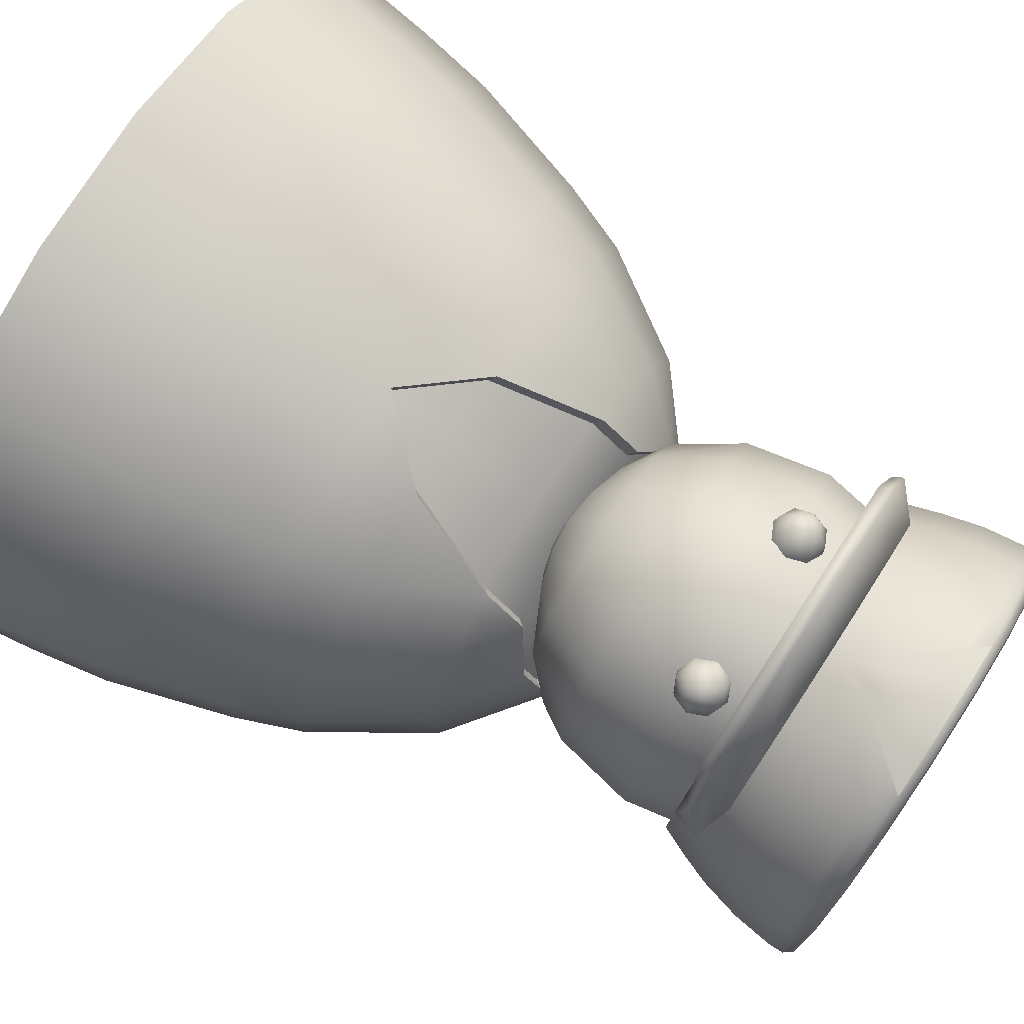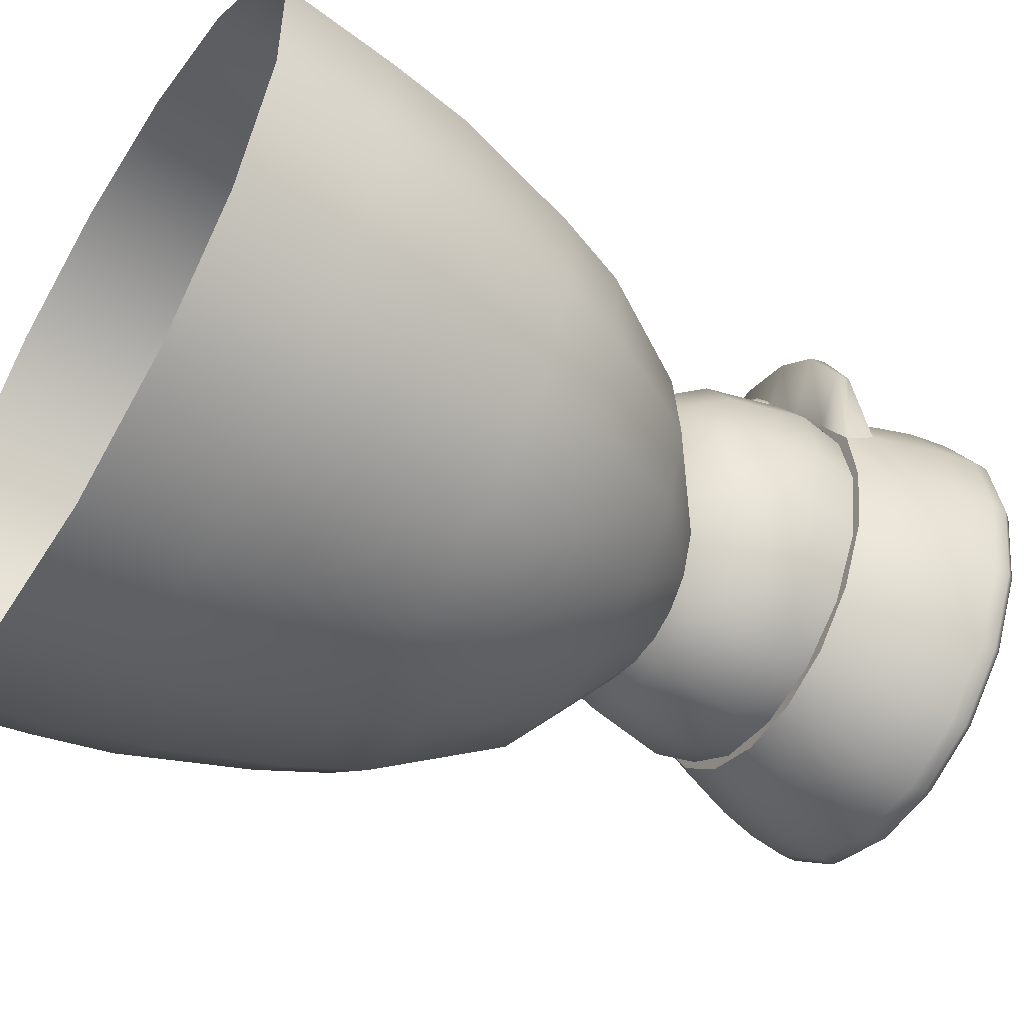
<metadata>
{"format":"obj","ext":"obj","renderer":"f3d","projection":"perspective","resolution":1024,"background":"white","views":[{"elev":78.4,"azim":123.1,"up":"+Z"},{"elev":-51.8,"azim":58.8,"up":"+Z"}]}
</metadata>
<code>
v  -0 73.74 0.3944
v  0 68.13 16.3
v  12.23 68.47 15.63
v  16.22 71.22 8.697
v  15.75 73.48 2.131
v  13.79 75.18 -2.811
v  10.2 76.33 -6.156
v  6.149 76.98 -8.11
v  2.012 77.33 -8.884
v  23.71 64.72 14.78
v  17.09 72.42 9.725
v  13.09 69.63 16.68
v  15.92 64.08 21.48
v  27.75 65.56 6.066
v  16.6 74.79 2.824
v  27.65 66.46 -3.246
v  14.53 76.59 -2.388
v  23.33 67.3 -11.77
v  10.72 77.81 -5.943
v  15.52 67.94 -18.24
v  6.442 78.5 -8.004
v  5.436 68.28 -21.71
v  2.113 78.87 -8.813
v  -0 68.28 -21.71
v  -0 78.84 -8.885
v  20.84 51.71 26.53
v  12.93 64.45 22.26
v  8.662 51.71 30.82
v  31.19 51.71 17.74
v  36.8 51.71 6.239
v  36.8 51.71 -6.205
v  31.19 51.71 -17.7
v  20.84 51.71 -26.5
v  7.319 51.71 -31.26
v  -0 51.71 -31.26
v  8.679 42.49 34.1
v  22.87 42.47 29.11
v  34.21 42.52 19.45
v  40.34 42.56 6.838
v  40.34 42.56 -6.803
v  34.21 42.52 -19.41
v  22.87 42.47 -29.08
v  8.034 42.43 -34.32
v  -0 42.42 -34.32
v  26.75 15.29 34.05
v  25.69 25.76 32.71
v  9.023 25.76 38.58
v  9.394 15.29 40.16
v  40.04 15.29 22.76
v  38.45 25.76 21.86
v  47.23 15.29 8.003
v  45.36 25.76 7.687
v  47.23 15.29 -7.969
v  45.36 25.76 -7.653
v  40.04 15.29 -22.72
v  38.45 25.76 -21.83
v  26.75 15.29 -34.02
v  25.69 25.76 -32.67
v  9.394 15.29 -40.13
v  9.023 25.76 -38.54
v  -0 15.29 -40.13
v  -0 25.76 -38.54
v  27.92 0.2896 35.54
v  9.804 0.2896 41.92
v  41.79 0.2896 23.75
v  49.29 0.2896 8.352
v  49.29 0.2896 -8.318
v  41.79 0.2896 -23.72
v  27.92 0.2896 -35.5
v  9.804 0.2896 -41.88
v  -0 0.2896 -41.88
v  -0 77.3 -8.952
v  0 63.21 22.78
v  12.07 63.34 21.37
v  0 50.47 29.99
v  7.885 50.86 29.84
v  0 42.48 34.11
v  0 25.76 38.58
v  0 15.29 40.16
v  0 0.2896 41.92
v  -12.23 68.47 15.63
v  -16.22 71.22 8.697
v  -15.75 73.48 2.131
v  -13.79 75.18 -2.811
v  -10.2 76.33 -6.156
v  -6.149 76.98 -8.11
v  -2.012 77.33 -8.884
v  -23.71 64.72 14.78
v  -15.92 64.08 21.48
v  -13.09 69.63 16.68
v  -17.09 72.42 9.725
v  -16.6 74.79 2.824
v  -27.75 65.56 6.066
v  -14.53 76.59 -2.388
v  -27.65 66.46 -3.246
v  -10.72 77.81 -5.943
v  -23.33 67.3 -11.77
v  -6.442 78.5 -8.004
v  -15.52 67.94 -18.24
v  -2.113 78.87 -8.813
v  -5.436 68.28 -21.71
v  -20.84 51.71 26.53
v  -8.662 51.71 30.82
v  -12.93 64.45 22.26
v  -31.19 51.71 17.74
v  -36.8 51.71 6.239
v  -36.8 51.71 -6.205
v  -31.19 51.71 -17.7
v  -20.84 51.71 -26.5
v  -7.319 51.71 -31.26
v  -22.87 42.47 29.11
v  -8.679 42.49 34.1
v  -34.21 42.52 19.45
v  -40.34 42.56 6.838
v  -40.34 42.56 -6.803
v  -34.21 42.52 -19.41
v  -22.87 42.47 -29.08
v  -8.034 42.43 -34.32
v  -26.75 15.29 34.05
v  -9.394 15.29 40.16
v  -9.023 25.76 38.58
v  -25.69 25.76 32.71
v  -40.04 15.29 22.76
v  -38.45 25.76 21.86
v  -47.23 15.29 8.003
v  -45.36 25.76 7.687
v  -47.23 15.29 -7.969
v  -45.36 25.76 -7.653
v  -40.04 15.29 -22.72
v  -38.45 25.76 -21.83
v  -26.75 15.29 -34.02
v  -25.69 25.76 -32.67
v  -9.394 15.29 -40.13
v  -9.023 25.76 -38.54
v  -27.92 0.2896 35.54
v  -9.804 0.2896 41.92
v  -41.79 0.2896 23.75
v  -49.29 0.2896 8.352
v  -49.29 0.2896 -8.318
v  -41.79 0.2896 -23.72
v  -27.92 0.2896 -35.5
v  -9.804 0.2896 -41.88
v  -12.07 63.34 21.37
v  -7.885 50.86 29.84
v  0 42.46 32.83
v  -18.2 97.29 30.21
v  -22.67 97.29 22.42
v  -23.76 97.29 13.27
v  -11.88 97.29 36.09
v  -4.126 97.29 39.22
v  4.127 97.29 39.22
v  11.88 97.29 36.09
v  18.2 97.29 30.21
v  22.67 97.29 22.42
v  23.76 97.29 13.27
v  22.33 97.29 4.258
v  18.2 97.29 -3.667
v  11.88 97.29 -9.55
v  4.127 97.29 -12.68
v  -4.126 97.29 -12.68
v  -11.88 97.29 -9.55
v  -18.2 97.29 -3.667
v  -22.33 97.29 4.258
v  -23.88 100.8 23.58
v  -25.44 101.1 13.27
v  -22.21 97.54 37.15
v  -18.42 96.93 45.55
v  -19.08 98.7 45.18
v  -23.21 98.85 36.31
v  -19.95 102.4 31.84
v  -12.02 96.93 51.5
v  -12.45 98.7 51.35
v  -13.02 102.4 38.29
v  -4.176 96.93 54.67
v  -4.325 98.7 54.63
v  -4.523 102.4 41.72
v  4.176 96.93 54.67
v  4.325 98.7 54.63
v  4.524 102.4 41.72
v  12.02 96.93 51.5
v  12.45 98.7 51.35
v  13.03 102.4 38.29
v  18.42 96.93 45.55
v  19.08 98.7 45.18
v  19.96 102.4 31.84
v  22.21 97.54 37.15
v  23.21 98.85 36.31
v  23.88 100.8 23.58
v  25.44 101.1 13.27
v  23.9 101.1 3.623
v  19.49 101.1 -4.861
v  12.72 101.1 -11.16
v  4.417 101.1 -14.51
v  -4.417 101.1 -14.51
v  -12.72 101.1 -11.16
v  -19.49 101.1 -4.861
v  -23.9 101.1 3.623
v  -25.25 104.9 23.46
v  -26.87 104.9 13.27
v  -26.47 110 23.96
v  -28.17 110 13.27
v  -20.58 104.9 32.42
v  -21.58 110 33.35
v  -13.43 104.9 39.07
v  -14.09 110 40.33
v  -4.665 104.9 42.61
v  -4.892 110 44.04
v  4.665 104.9 42.61
v  4.893 110 44.04
v  13.43 104.9 39.07
v  14.09 110 40.33
v  20.58 104.9 32.42
v  21.58 110 33.35
v  25.25 104.9 23.46
v  26.47 110 23.96
v  26.87 104.9 13.27
v  28.17 110 13.27
v  25.25 104.9 3.081
v  26.47 110 2.585
v  20.58 104.9 -5.88
v  21.58 110 -6.811
v  13.43 104.9 -12.53
v  14.09 110 -13.79
v  4.666 104.9 -16.07
v  4.893 110 -17.5
v  -4.665 104.9 -16.07
v  -4.892 110 -17.5
v  -13.43 104.9 -12.53
v  -14.09 110 -13.79
v  -20.58 104.9 -5.88
v  -21.58 110 -6.812
v  -25.25 104.9 3.081
v  -26.47 110 2.585
v  -27.09 115.1 24.2
v  -28.83 115.1 13.27
v  -22.08 115.1 33.82
v  -14.41 115.1 40.95
v  -5.005 115.1 44.75
v  5.006 115.1 44.75
v  14.41 115.1 40.95
v  22.08 115.1 33.82
v  27.09 115.1 24.2
v  28.83 115.1 13.27
v  27.09 115.1 2.337
v  22.08 115.1 -7.277
v  14.41 115.1 -14.41
v  5.006 115.1 -18.21
v  -5.005 115.1 -18.21
v  -14.41 115.1 -14.41
v  -22.08 115.1 -7.277
v  -27.09 115.1 2.337
v  -28.83 117.2 13.27
v  -27.09 117.2 24.21
v  -22.09 117.2 33.82
v  -14.42 117.2 40.96
v  -5.006 117.2 44.76
v  5.007 117.2 44.76
v  14.42 117.2 40.96
v  22.09 117.2 33.82
v  27.09 117.2 24.21
v  28.83 117.2 13.27
v  27.09 117.2 2.336
v  22.09 117.2 -7.28
v  14.42 117.2 -14.42
v  5.007 117.2 -18.21
v  -5.006 117.2 -18.21
v  -14.42 117.2 -14.42
v  -22.09 117.2 -7.28
v  -27.09 117.2 2.336
v  -26.29 118.3 23.88
v  -27.97 118.3 13.27
v  -26.52 118.5 13.27
v  -24.92 118.5 23.33
v  -21.43 118.3 33.21
v  -20.31 118.5 32.17
v  -13.99 118.3 40.14
v  -13.26 118.5 38.74
v  -4.857 118.3 43.82
v  -4.604 118.5 42.23
v  4.858 118.3 43.82
v  4.605 118.5 42.23
v  13.99 118.3 40.14
v  13.26 118.5 38.74
v  21.43 118.3 33.21
v  20.31 118.5 32.17
v  26.29 118.3 23.88
v  24.92 118.5 23.33
v  27.98 118.3 13.27
v  26.52 118.5 13.27
v  26.29 118.3 2.661
v  24.92 118.5 3.213
v  21.43 118.3 -6.67
v  20.31 118.5 -5.631
v  13.99 118.3 -13.6
v  13.26 118.5 -12.2
v  4.858 118.3 -17.28
v  4.605 118.5 -15.69
v  -4.857 118.3 -17.28
v  -4.604 118.5 -15.69
v  -13.99 118.3 -13.6
v  -13.26 118.5 -12.2
v  -21.43 118.3 -6.67
v  -20.31 118.5 -5.631
v  -26.29 118.3 2.66
v  -24.92 118.5 3.213
v  0.0002 118.7 13.27
v  0.0002 100.9 37.89
v  0.0002 90.81 39.69
v  9.093 90.85 37.68
v  8.401 101 36.03
v  16.8 90.97 31.97
v  15.52 101.1 30.76
v  21.95 91.14 23.42
v  20.28 101.2 22.86
v  23.76 91.35 13.34
v  21.95 101.4 13.55
v  21.95 91.56 3.259
v  20.28 101.6 4.234
v  16.8 91.73 -5.287
v  15.52 101.8 -3.662
v  9.093 91.85 -11
v  8.401 101.9 -8.938
v  0.0002 91.89 -13
v  0.0002 101.9 -10.79
v  -9.093 91.85 -11
v  -8.401 101.9 -8.938
v  -16.8 91.73 -5.287
v  -15.52 101.8 -3.662
v  -21.95 91.56 3.26
v  -20.28 101.6 4.234
v  -23.76 91.35 13.34
v  -21.95 101.4 13.55
v  -21.95 91.14 23.42
v  -20.28 101.2 22.86
v  -16.8 90.97 31.97
v  -15.52 101.1 30.76
v  -9.093 90.85 37.68
v  -8.401 101 36.03
v  0.0002 80.35 37.22
v  8.317 80.38 35.39
v  15.37 80.49 30.16
v  20.08 80.65 22.35
v  21.73 80.84 13.13
v  19.46 80.01 3.731
v  15.37 81.29 -3.913
v  8.317 80.85 -8.764
v  0.0002 80.26 -10.6
v  -8.317 80.85 -8.764
v  -15.37 81.29 -3.913
v  -19.46 80.01 3.731
v  -21.73 80.84 13.13
v  -20.08 80.65 22.35
v  -15.37 80.49 30.16
v  -8.317 80.38 35.39
v  0.0002 72.34 31.59
v  6.43 72.37 30.17
v  11.88 72.45 26.13
v  15.52 72.57 19.35
v  19.13 76.56 13.04
v  -19.13 76.56 13.04
v  -15.52 72.57 19.35
v  -11.88 72.45 26.13
v  -6.43 72.37 30.17
v  0.0002 67.78 24.45
v  4.208 68.19 24.13
v  8.976 69.47 22.85
v  -8.976 69.47 22.85
v  -4.207 68.19 24.13
v  12.02 92.38 39.5
v  11.68 94.22 38.88
v  10.5 93.68 39.52
v  10.03 92.36 39.82
v  10.55 91.04 39.6
v  11.75 90.49 39
v  12.94 91.04 38.36
v  13.41 92.36 38.06
v  12.89 93.68 38.27
v  10.95 95.47 37.53
v  8.935 94.54 38.61
v  8.136 92.3 39.12
v  9.017 90.06 38.76
v  11.06 89.14 37.74
v  13.07 90.06 36.65
v  13.87 92.3 36.14
v  12.99 94.54 36.5
v  10.31 95.68 36.36
v  8.132 94.67 37.54
v  7.267 92.25 38.09
v  8.22 89.83 37.7
v  10.43 88.83 36.59
v  12.61 89.83 35.42
v  13.47 92.25 34.86
v  12.52 94.67 35.25
v  -12.02 92.38 39.5
v  -10.5 93.68 39.52
v  -11.68 94.22 38.88
v  -10.03 92.36 39.82
v  -10.55 91.04 39.6
v  -11.75 90.49 39
v  -12.94 91.04 38.36
v  -13.41 92.36 38.06
v  -12.89 93.68 38.27
v  -8.935 94.54 38.61
v  -10.95 95.47 37.53
v  -8.136 92.3 39.12
v  -9.016 90.06 38.76
v  -11.06 89.14 37.74
v  -13.07 90.06 36.65
v  -13.87 92.3 36.14
v  -12.99 94.54 36.5
v  -8.132 94.67 37.54
v  -10.31 95.68 36.36
v  -7.267 92.25 38.09
v  -8.22 89.83 37.7
v  -10.43 88.83 36.59
v  -12.61 89.83 35.42
v  -13.47 92.25 34.86
v  -12.52 94.67 35.25
v  0.0003 104.7 43.68
v  0.0002 107.2 44.5
v  -1.201 107.8 44.53
v  -2.152 107.3 44.3
v  0.0002 109.9 45.21
v  -2.034 109.9 45.06
v  0.0003 112.5 45.66
v  -3.038 112.4 45.34
v  -6.194 112.3 44.73
v  -4.116 115.1 45.49
v  -8.481 115.1 44.41
v  -5.171 117.2 45.4
v  -10.1 117.2 43.93
v  0.0002 115.1 45.89
v  6.26 112.4 44.72
v  8.488 115.1 44.41
v  4.248 115.1 45.45
v  3.114 112.4 45.33
v  5.171 117.2 45.4
v  0.0002 117.2 45.9
v  10.1 117.2 43.93
v  2.019 109.9 45.06
v  4.233 109.9 44.75
v  1.16 107.8 44.54
v  2.159 107.3 44.3
v  -2.072 107.5 43.68
v  0.0002 104.9 43.06
v  2.08 107.5 43.68
v  4.152 110 44.11
v  6.115 112.5 44.08
v  8.243 115.1 43.79
v  9.86 117.2 43.31
v  0.0002 117.2 45.24
v  -9.859 117.2 43.31
v  -8.237 115.1 43.79
v  -6.05 112.4 44.09
v  -4.14 110 44.11
v  -4.221 109.9 44.76
v  0.0002 65.08 2.528
g Guard2
f 1 2 3
f 1 3 4
f 1 4 5
f 1 5 6
f 1 6 7
f 1 7 8
f 1 8 9
f 10 11 12 13
f 11 10 14 15
f 15 14 16 17
f 17 16 18 19
f 19 18 20 21
f 21 20 22 23
f 23 22 24 25
f 26 13 27 28
f 29 10 13 26
f 30 14 10 29
f 31 16 14 30
f 32 18 16 31
f 33 20 18 32
f 34 22 20 33
f 35 24 22 34
f 26 28 36 37
f 29 26 37 38
f 30 29 38 39
f 31 30 39 40
f 41 32 31 40
f 42 33 32 41
f 43 34 33 42
f 44 35 34 43
f 45 46 47 48
f 49 50 46 45
f 51 52 50 49
f 53 54 52 51
f 55 56 54 53
f 57 58 56 55
f 59 60 58 57
f 61 62 60 59
f 63 45 48 64
f 65 49 45 63
f 66 51 49 65
f 67 53 51 66
f 68 55 53 67
f 69 57 55 68
f 70 59 57 69
f 71 61 59 70
f 27 13 12
f 1 9 72
f 2 73 74 3
f 73 75 76 74
f 36 77 78 47
f 47 78 79 48
f 48 79 80 64
f 37 36 47 46
f 38 37 46 50
f 39 38 50 52
f 40 39 52 54
f 56 41 40 54
f 58 42 41 56
f 60 43 42 58
f 62 44 43 60
f 28 77 36
f 1 81 2
f 1 82 81
f 1 83 82
f 1 84 83
f 1 85 84
f 1 86 85
f 1 87 86
f 88 89 90 91
f 91 92 93 88
f 92 94 95 93
f 94 96 97 95
f 96 98 99 97
f 98 100 101 99
f 100 25 24 101
f 102 103 104 89
f 105 102 89 88
f 106 105 88 93
f 107 106 93 95
f 108 107 95 97
f 109 108 97 99
f 110 109 99 101
f 35 110 101 24
f 102 111 112 103
f 105 113 111 102
f 106 114 113 105
f 107 115 114 106
f 116 115 107 108
f 117 116 108 109
f 118 117 109 110
f 44 118 110 35
f 119 120 121 122
f 123 119 122 124
f 125 123 124 126
f 127 125 126 128
f 129 127 128 130
f 131 129 130 132
f 133 131 132 134
f 61 133 134 62
f 135 136 120 119
f 137 135 119 123
f 138 137 123 125
f 139 138 125 127
f 140 139 127 129
f 141 140 129 131
f 142 141 131 133
f 71 142 133 61
f 104 90 89
f 1 72 87
f 2 81 143 73
f 73 143 144 75
f 112 121 78 77
f 121 120 79 78
f 120 136 80 79
f 111 122 121 112
f 113 124 122 111
f 114 126 124 113
f 115 128 126 114
f 130 128 115 116
f 132 130 116 117
f 134 132 117 118
f 62 134 118 44
f 144 145 75
f 76 75 145
f 103 112 77
f 12 11 4 3
f 11 15 5 4
f 15 17 6 5
f 17 19 7 6
f 19 21 8 7
f 21 23 9 8
f 23 25 72 9
f 25 100 87 72
f 100 98 86 87
f 98 96 85 86
f 96 94 84 85
f 94 92 83 84
f 92 91 82 83
f 91 90 81 82
f 90 104 143 81
f 104 103 144 143
f 103 77 145 144
f 77 28 76 145
f 28 27 74 76
f 27 12 3 74
f 146 147 148 149
f 150 149 148 151
f 152 151 148 153
f 154 153 148 155
f 156 155 148 157
f 158 157 148 159
f 160 159 148 161
f 162 161 148 163
f 148 147 164 165
f 166 167 168 169
f 170 164 169 168
f 167 171 172 168
f 173 170 168 172
f 171 174 175 172
f 176 173 172 175
f 174 177 178 175
f 179 176 175 178
f 177 180 181 178
f 182 179 178 181
f 180 183 184 181
f 185 182 181 184
f 183 186 187 184
f 188 185 184 187
f 154 155 189 188
f 155 156 190 189
f 156 157 191 190
f 157 158 192 191
f 158 159 193 192
f 159 160 194 193
f 160 161 195 194
f 161 162 196 195
f 162 163 197 196
f 163 148 165 197
f 165 164 198 199
f 200 201 199 198
f 164 170 202 198
f 203 200 198 202
f 170 173 204 202
f 205 203 202 204
f 173 176 206 204
f 207 205 204 206
f 176 179 208 206
f 209 207 206 208
f 179 182 210 208
f 211 209 208 210
f 182 185 212 210
f 213 211 210 212
f 185 188 214 212
f 215 213 212 214
f 188 189 216 214
f 217 215 214 216
f 189 190 218 216
f 219 217 216 218
f 190 191 220 218
f 221 219 218 220
f 191 192 222 220
f 223 221 220 222
f 192 193 224 222
f 225 223 222 224
f 193 194 226 224
f 227 225 224 226
f 194 195 228 226
f 229 227 226 228
f 195 196 230 228
f 231 229 228 230
f 196 197 232 230
f 233 231 230 232
f 197 165 199 232
f 201 233 232 199
f 234 235 201 200
f 236 234 200 203
f 237 236 203 205
f 238 237 205 207
f 239 238 207 209
f 240 239 209 211
f 241 240 211 213
f 242 241 213 215
f 243 242 215 217
f 244 243 217 219
f 245 244 219 221
f 246 245 221 223
f 247 246 223 225
f 248 247 225 227
f 249 248 227 229
f 250 249 229 231
f 251 250 231 233
f 235 251 233 201
f 252 235 234 253
f 253 234 236 254
f 254 236 237 255
f 255 237 238 256
f 256 238 239 257
f 257 239 240 258
f 258 240 241 259
f 259 241 242 260
f 260 242 243 261
f 261 243 244 262
f 262 244 245 263
f 263 245 246 264
f 264 246 247 265
f 265 247 248 266
f 266 248 249 267
f 267 249 250 268
f 268 250 251 269
f 269 251 235 252
f 252 253 270 271
f 272 271 270 273
f 253 254 274 270
f 273 270 274 275
f 254 255 276 274
f 275 274 276 277
f 255 256 278 276
f 277 276 278 279
f 256 257 280 278
f 279 278 280 281
f 257 258 282 280
f 281 280 282 283
f 258 259 284 282
f 283 282 284 285
f 259 260 286 284
f 285 284 286 287
f 260 261 288 286
f 287 286 288 289
f 261 262 290 288
f 289 288 290 291
f 262 263 292 290
f 291 290 292 293
f 263 264 294 292
f 293 292 294 295
f 264 265 296 294
f 295 294 296 297
f 265 266 298 296
f 297 296 298 299
f 266 267 300 298
f 299 298 300 301
f 267 268 302 300
f 301 300 302 303
f 268 269 304 302
f 303 302 304 305
f 269 252 271 304
f 305 304 271 272
f 272 273 306
f 273 275 306
f 275 277 306
f 277 279 306
f 279 281 306
f 281 283 306
f 283 285 306
f 285 287 306
f 287 289 306
f 289 291 306
f 291 293 306
f 293 295 306
f 295 297 306
f 297 299 306
f 299 301 306
f 301 303 306
f 303 305 306
f 305 272 306
f 147 146 167 166
f 146 149 171 167
f 149 150 174 171
f 150 151 177 174
f 151 152 180 177
f 152 153 183 180
f 153 154 186 183
f 154 188 187 186
f 164 147 166 169
f 307 308 309 310
f 310 309 311 312
f 312 311 313 314
f 314 313 315 316
f 316 315 317 318
f 318 317 319 320
f 320 319 321 322
f 322 321 323 324
f 324 323 325 326
f 326 325 327 328
f 328 327 329 330
f 330 329 331 332
f 332 331 333 334
f 334 333 335 336
f 336 335 337 338
f 338 337 308 307
f 308 339 340 309
f 309 340 341 311
f 311 341 342 313
f 313 342 343 315
f 315 343 344 317
f 317 344 345 319
f 319 345 346 321
f 321 346 347 323
f 323 347 348 325
f 325 348 349 327
f 327 349 350 329
f 329 350 351 331
f 331 351 352 333
f 333 352 353 335
f 335 353 354 337
f 337 354 339 308
f 339 355 356 340
f 340 356 357 341
f 341 357 358 342
f 342 358 359 343
f 343 359 344
f 350 360 351
f 351 360 361 352
f 352 361 362 353
f 353 362 363 354
f 354 363 355 339
f 355 364 365 356
f 356 365 366 357
f 357 366 358
f 361 367 362
f 362 367 368 363
f 363 368 364 355
f 369 370 371
f 369 371 372
f 369 372 373
f 369 373 374
f 369 374 375
f 369 375 376
f 369 376 377
f 369 377 370
f 370 378 379 371
f 371 379 380 372
f 372 380 381 373
f 373 381 382 374
f 374 382 383 375
f 375 383 384 376
f 376 384 385 377
f 377 385 378 370
f 378 386 387 379
f 379 387 388 380
f 380 388 389 381
f 381 389 390 382
f 382 390 391 383
f 383 391 392 384
f 384 392 393 385
f 385 393 386 378
f 394 395 396
f 394 397 395
f 394 398 397
f 394 399 398
f 394 400 399
f 394 401 400
f 394 402 401
f 394 396 402
f 396 395 403 404
f 395 397 405 403
f 397 398 406 405
f 398 399 407 406
f 399 400 408 407
f 400 401 409 408
f 401 402 410 409
f 402 396 404 410
f 404 403 411 412
f 403 405 413 411
f 405 406 414 413
f 406 407 415 414
f 407 408 416 415
f 408 409 417 416
f 409 410 418 417
f 410 404 412 418
f 419 420 421 422
f 421 420 423 424
f 425 426 424 423
f 427 426 428 429
f 430 431 429 428
f 426 425 432 428
f 433 434 435 436
f 432 435 437 438
f 428 432 438 430
f 435 434 439 437
f 436 440 441 433
f 440 442 443 441
f 419 443 442 420
f 444 445 419 422
f 445 446 443 419
f 446 447 441 443
f 447 448 433 441
f 448 449 434 433
f 449 450 439 434
f 450 257 437 439
f 257 451 438 437
f 451 256 430 438
f 256 452 431 430
f 452 453 429 431
f 453 454 427 429
f 454 455 456 427
f 455 444 422 456
f 435 432 425 436
f 425 423 440 436
f 423 420 442 440
f 426 427 456 424
f 424 456 422 421
f 345 344 457
f 346 345 457
f 347 346 457
f 348 347 457
f 349 348 457
f 350 349 457
f 359 358 457
f 344 359 457
f 360 350 457
f 361 360 457
f 365 364 457
f 366 365 457
f 358 366 457
f 367 361 457
f 368 367 457
f 364 368 457

</code>
